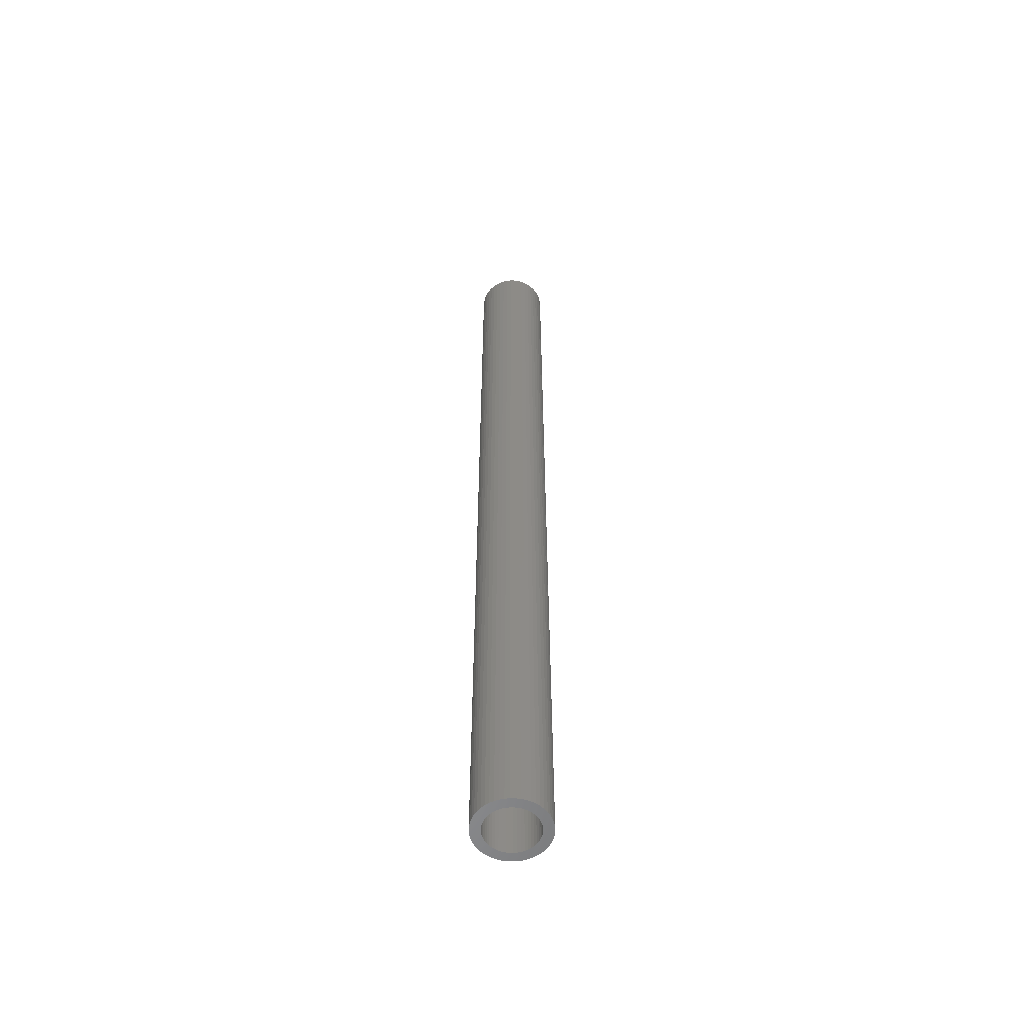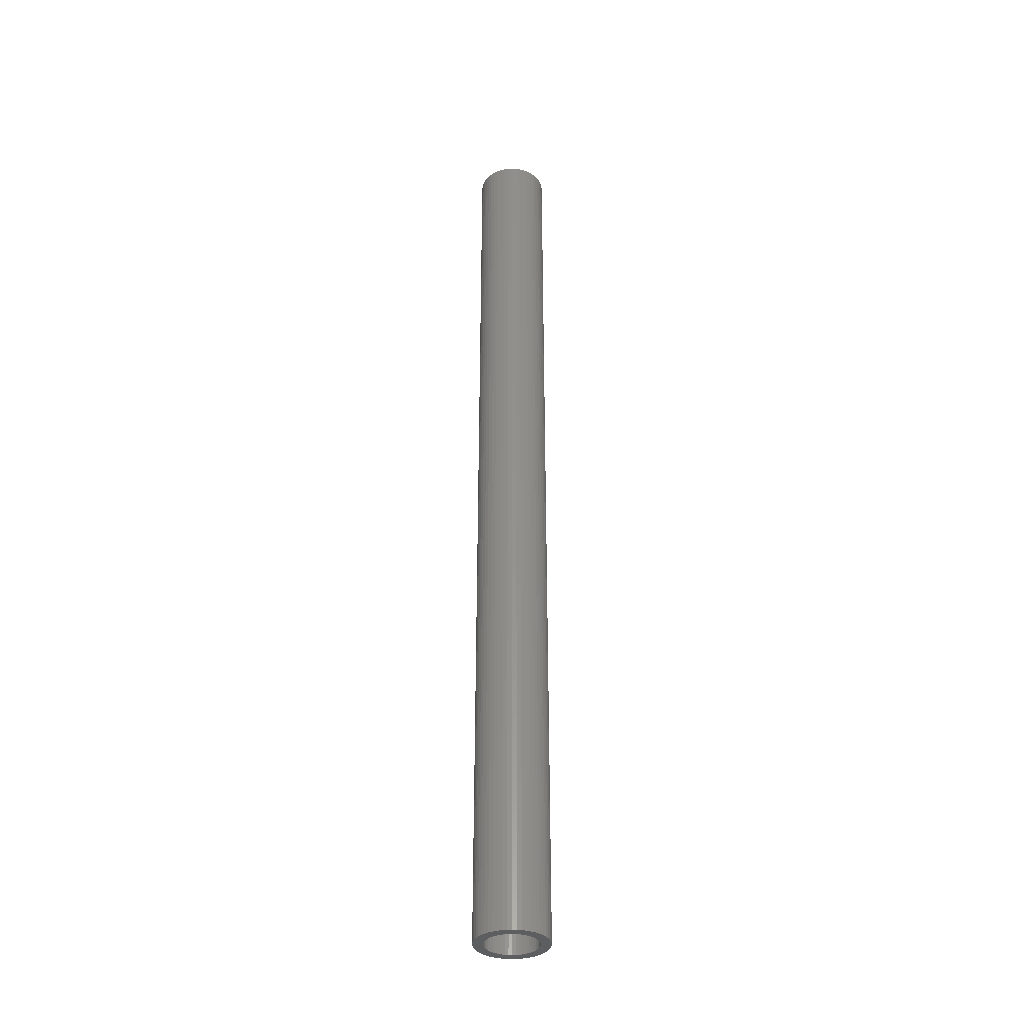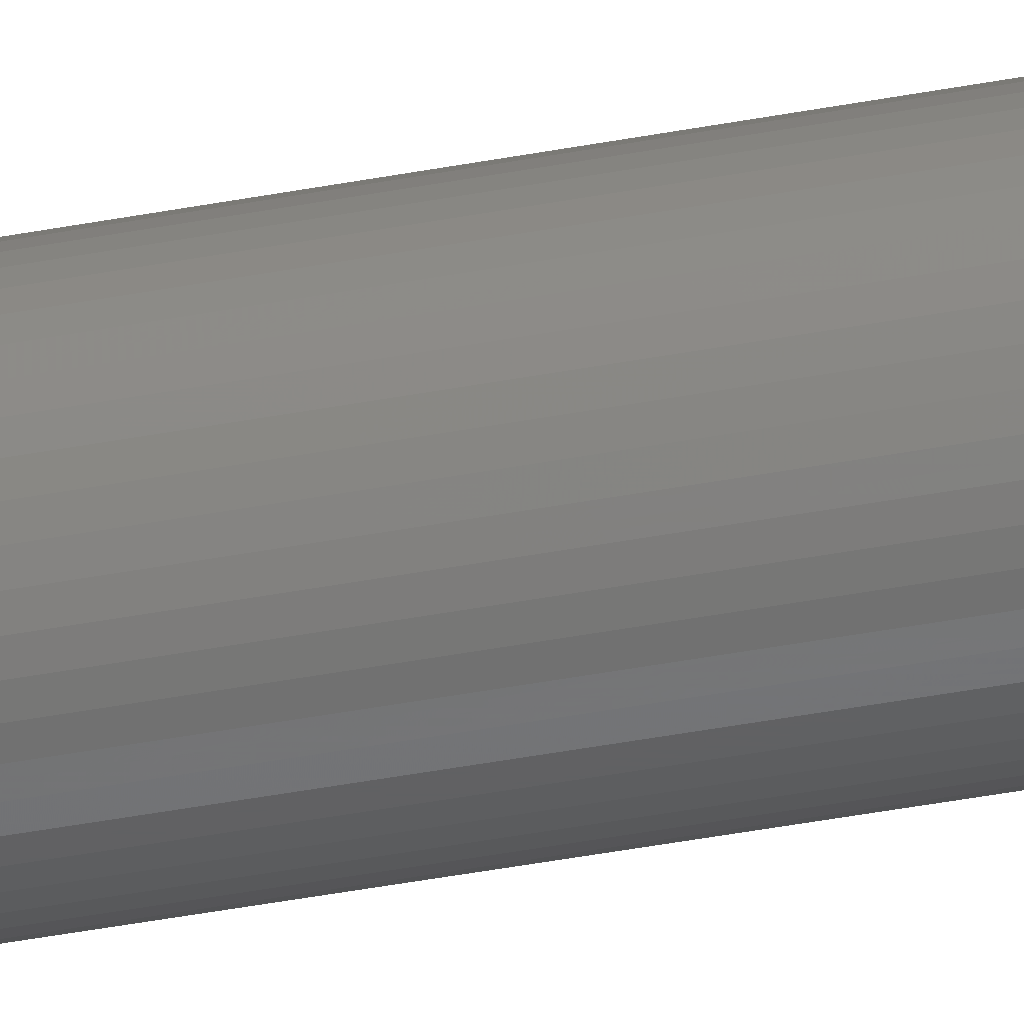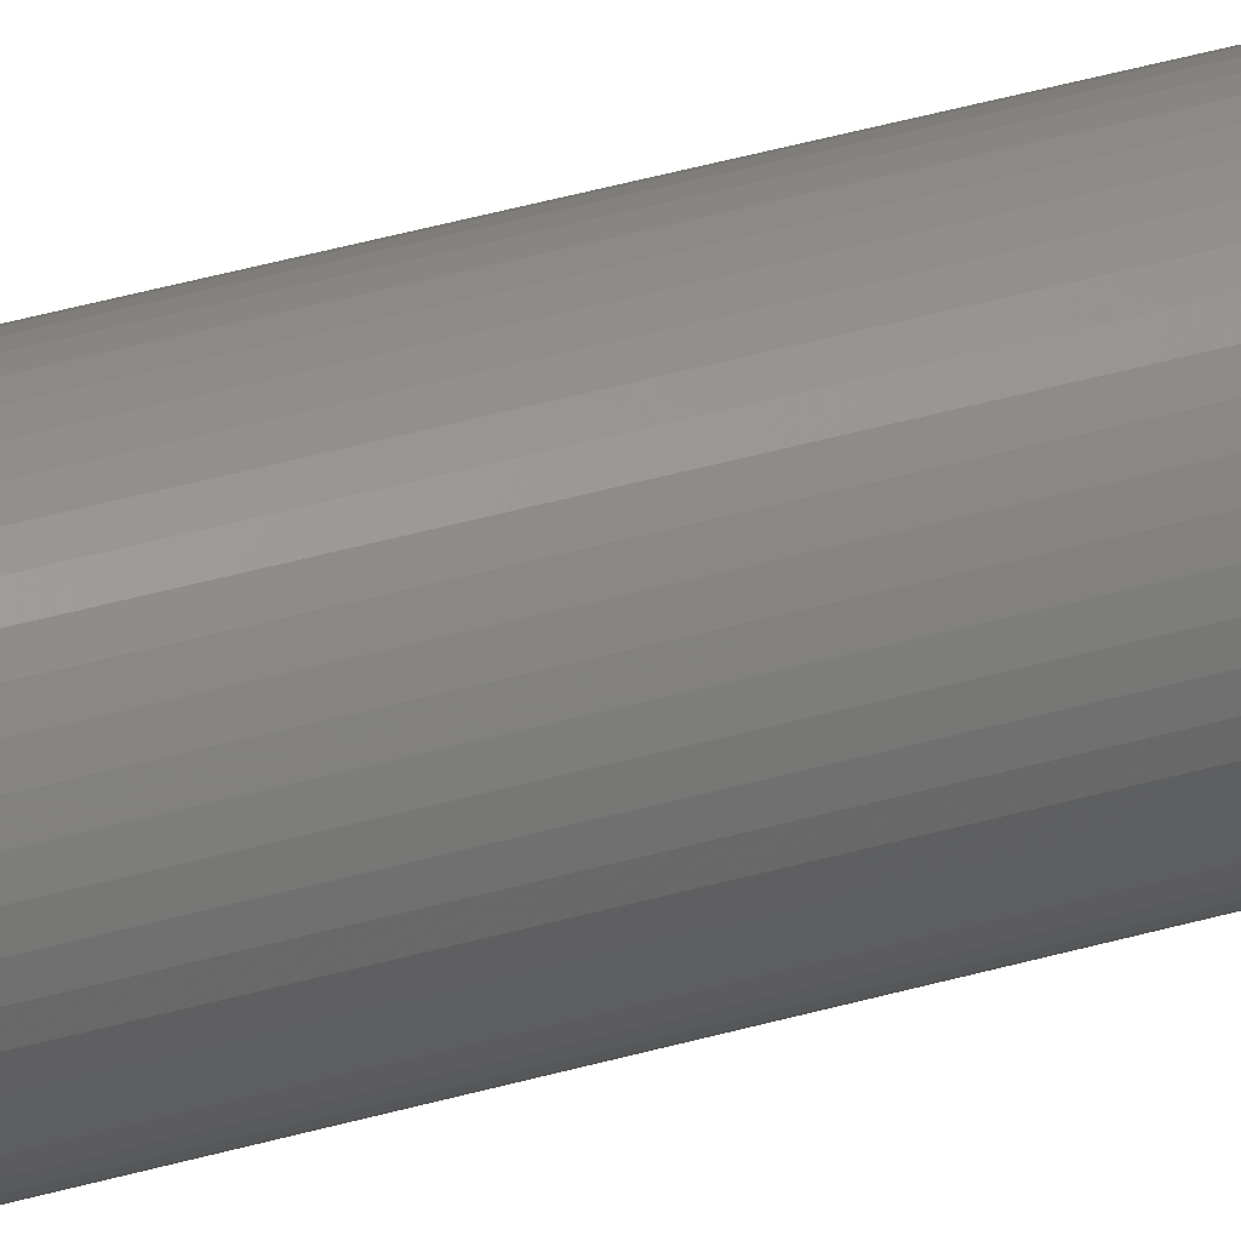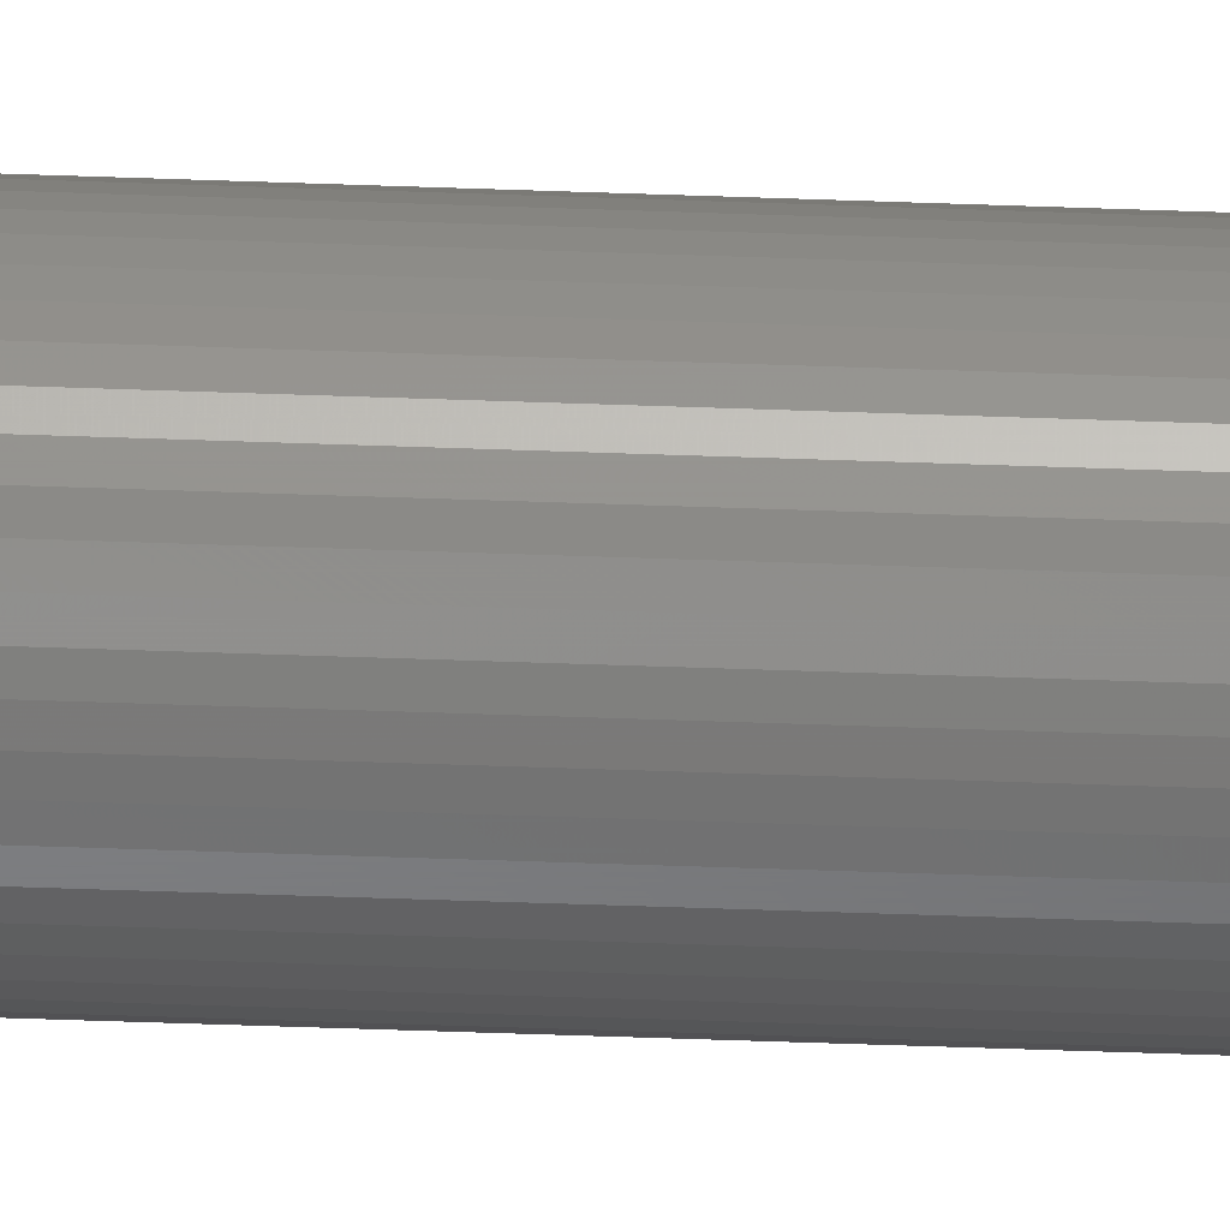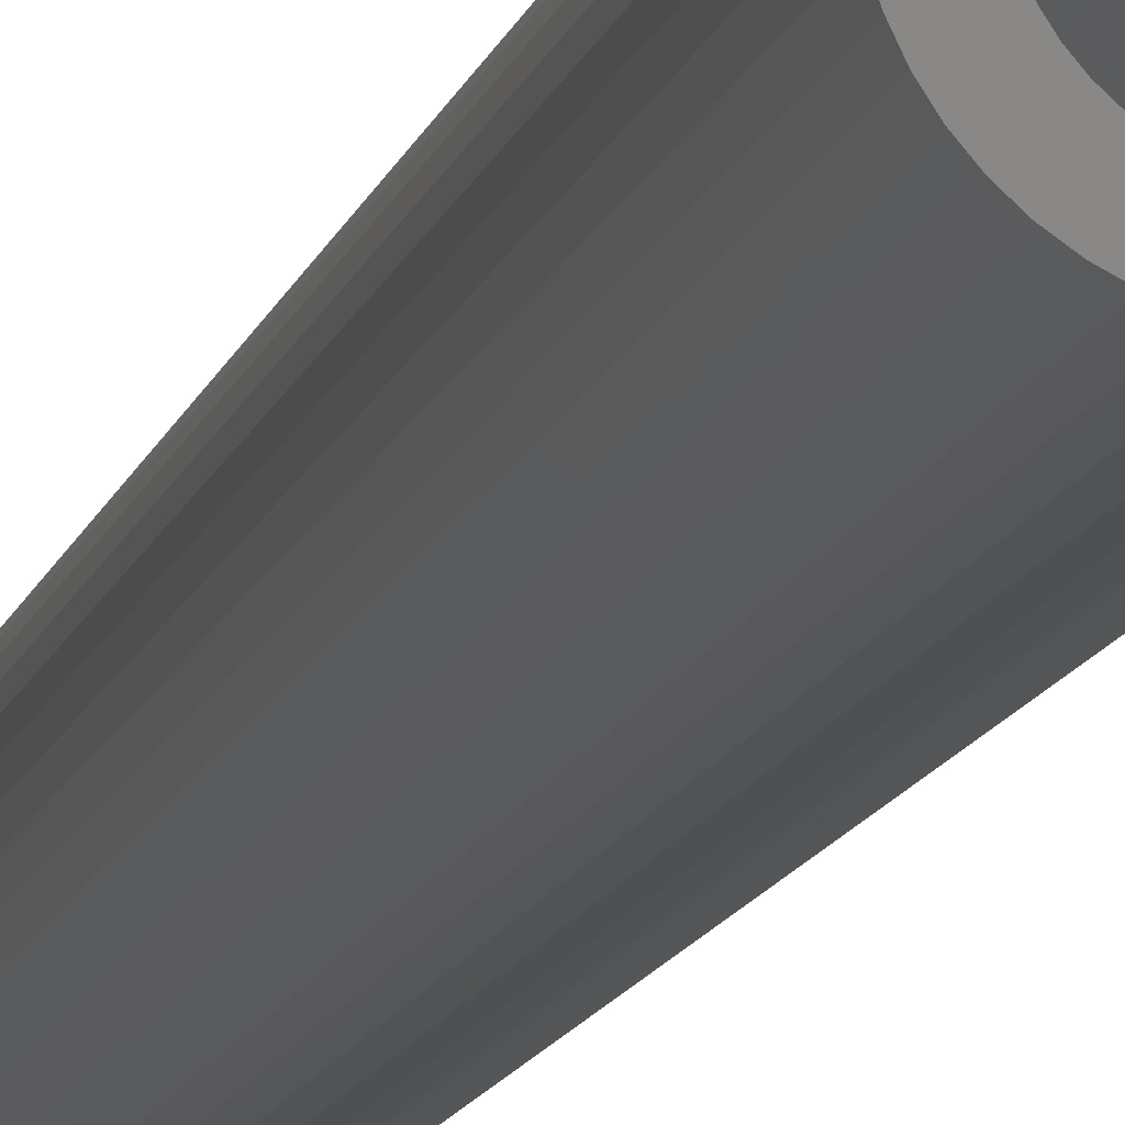
<metadata>
{"format":"stl","ext":"stl","renderer":"f3d","projection":"perspective","resolution":1024,"background":"white","views":[{"elev":-56.2,"azim":13.5,"up":"+Z"},{"elev":-34.9,"azim":18.1,"up":"+Z"},{"elev":-42.4,"azim":102.8,"up":"+Y"},{"elev":38.2,"azim":-110.5,"up":"+Y"},{"elev":-50.9,"azim":-92.3,"up":"+Y"},{"elev":-6.2,"azim":173.3,"up":"+Y"}]}
</metadata>
<code>
# stl→obj: 200 verts, 400 faces
v 2.5 0 33
v 2.48 0.3133 -33
v 2.48 0.3133 33
v 2.5 0 -33
v -2.5 0 -33
v -2.48 0.3133 33
v -2.48 0.3133 -33
v -2.5 0 33
v 0.157 2.495 -33
v -0.157 2.495 33
v 0.157 2.495 33
v -0.157 2.495 -33
v -0.157 -2.495 -33
v 0.157 -2.495 33
v -0.157 -2.495 33
v 0.157 -2.495 -33
v 1.822 1.711 -33
v 1.594 1.926 33
v 1.822 1.711 33
v 1.594 1.926 -33
v -1.594 1.926 -33
v -1.822 1.711 33
v -1.594 1.926 33
v -1.822 1.711 -33
v -0.7725 2.378 -33
v -1.064 2.262 33
v -0.7725 2.378 33
v -1.064 2.262 -33
v 2.324 0.9203 33
v 2.191 1.204 -33
v 2.191 1.204 33
v 2.324 0.9203 -33
v 1.064 2.262 -33
v 0.7725 2.378 33
v 1.064 2.262 33
v 0.7725 2.378 -33
v 0.4685 2.456 33
v 0.4685 2.456 -33
v 1.34 2.111 -33
v 1.34 2.111 33
v -2.324 0.9203 -33
v -2.191 1.204 33
v -2.191 1.204 -33
v -2.324 0.9203 33
v 1.8 0 33
v 1.786 0.2256 33
v 2.421 0.6217 33
v 2.48 -0.3133 33
v 1.743 0.4476 33
v 1.786 -0.2256 33
v 1.674 0.6626 33
v 2.421 -0.6217 33
v 1.577 0.8672 33
v 2.023 1.469 33
v 1.743 -0.4476 33
v 1.456 1.058 33
v 2.324 -0.9203 33
v 1.674 -0.6626 33
v 1.312 1.232 33
v 1.147 1.387 33
v 0.9645 1.52 33
v 0.7664 1.629 33
v 0.5562 1.712 33
v 0.3373 1.768 33
v 0.113 1.796 33
v -0.113 1.796 33
v -0.3373 1.768 33
v -0.4685 2.456 33
v -0.5562 1.712 33
v -0.7664 1.629 33
v -0.9645 1.52 33
v -1.34 2.111 33
v -1.147 1.387 33
v -1.312 1.232 33
v -1.456 1.058 33
v -2.023 1.469 33
v -1.577 0.8672 33
v -1.674 0.6626 33
v 2.191 -1.204 33
v 1.577 -0.8672 33
v 2.023 -1.469 33
v 1.456 -1.058 33
v 1.822 -1.711 33
v 1.312 -1.232 33
v 1.594 -1.926 33
v 1.147 -1.387 33
v 1.34 -2.111 33
v 0.9645 -1.52 33
v 1.064 -2.262 33
v 0.7664 -1.629 33
v 0.7725 -2.378 33
v 0.5562 -1.712 33
v 0.4685 -2.456 33
v 0.3373 -1.768 33
v 0.113 -1.796 33
v -0.113 -1.796 33
v -0.3373 -1.768 33
v -0.4685 -2.456 33
v -0.5562 -1.712 33
v -0.7725 -2.378 33
v -0.7664 -1.629 33
v -1.064 -2.262 33
v -0.9645 -1.52 33
v -1.34 -2.111 33
v -1.147 -1.387 33
v -1.594 -1.926 33
v -1.312 -1.232 33
v -1.822 -1.711 33
v -1.456 -1.058 33
v -2.023 -1.469 33
v -1.577 -0.8672 33
v -2.191 -1.204 33
v -1.674 -0.6626 33
v -2.324 -0.9203 33
v -1.743 -0.4476 33
v -2.421 -0.6217 33
v -1.786 -0.2256 33
v -2.48 -0.3133 33
v -1.8 0 33
v -1.743 0.4476 33
v -2.421 0.6217 33
v -1.786 0.2256 33
v -0.4685 2.456 -33
v 1.8 0 -33
v 2.48 -0.3133 -33
v 1.786 -0.2256 -33
v 2.421 -0.6217 -33
v 1.743 -0.4476 -33
v 2.324 -0.9203 -33
v 1.786 0.2256 -33
v 1.674 -0.6626 -33
v 2.191 -1.204 -33
v 2.421 0.6217 -33
v 1.577 -0.8672 -33
v 2.023 -1.469 -33
v 1.743 0.4476 -33
v 1.456 -1.058 -33
v 1.822 -1.711 -33
v 1.674 0.6626 -33
v 1.312 -1.232 -33
v 1.594 -1.926 -33
v 1.147 -1.387 -33
v 1.34 -2.111 -33
v 0.9645 -1.52 -33
v 1.064 -2.262 -33
v 0.7664 -1.629 -33
v 0.7725 -2.378 -33
v 0.5562 -1.712 -33
v 0.4685 -2.456 -33
v 0.3373 -1.768 -33
v 0.113 -1.796 -33
v -0.113 -1.796 -33
v -0.3373 -1.768 -33
v -0.4685 -2.456 -33
v -0.5562 -1.712 -33
v -0.7725 -2.378 -33
v -0.7664 -1.629 -33
v -1.064 -2.262 -33
v -0.9645 -1.52 -33
v -1.34 -2.111 -33
v -1.147 -1.387 -33
v -1.594 -1.926 -33
v -1.312 -1.232 -33
v -1.822 -1.711 -33
v -1.456 -1.058 -33
v -2.023 -1.469 -33
v -1.577 -0.8672 -33
v -2.191 -1.204 -33
v -2.324 -0.9203 -33
v -1.674 -0.6626 -33
v 1.577 0.8672 -33
v 2.023 1.469 -33
v 1.456 1.058 -33
v 1.312 1.232 -33
v 1.147 1.387 -33
v 0.9645 1.52 -33
v 0.7664 1.629 -33
v 0.5562 1.712 -33
v 0.3373 1.768 -33
v 0.113 1.796 -33
v -0.113 1.796 -33
v -0.3373 1.768 -33
v -0.5562 1.712 -33
v -0.7664 1.629 -33
v -0.9645 1.52 -33
v -1.34 2.111 -33
v -1.147 1.387 -33
v -1.312 1.232 -33
v -1.456 1.058 -33
v -2.023 1.469 -33
v -1.577 0.8672 -33
v -1.674 0.6626 -33
v -1.743 0.4476 -33
v -2.421 0.6217 -33
v -1.786 0.2256 -33
v -1.8 0 -33
v -1.743 -0.4476 -33
v -2.421 -0.6217 -33
v -1.786 -0.2256 -33
v -2.48 -0.3133 -33
f 1 2 3
f 2 1 4
f 5 6 7
f 6 5 8
f 9 10 11
f 10 9 12
f 13 14 15
f 14 13 16
f 17 18 19
f 18 17 20
f 21 22 23
f 22 21 24
f 25 26 27
f 26 25 28
f 29 30 31
f 30 29 32
f 33 34 35
f 34 33 36
f 36 37 34
f 37 36 38
f 39 35 40
f 35 39 33
f 41 42 43
f 42 41 44
f 45 1 3
f 46 3 47
f 1 45 48
f 49 47 29
f 50 48 45
f 51 29 31
f 48 50 52
f 53 31 54
f 55 52 50
f 56 54 19
f 52 55 57
f 58 57 55
f 3 46 45
f 47 49 46
f 29 51 49
f 59 19 18
f 31 53 51
f 54 56 53
f 60 18 40
f 19 59 56
f 18 60 59
f 61 40 35
f 40 61 60
f 62 35 34
f 35 62 61
f 34 63 62
f 37 63 34
f 37 64 63
f 11 64 37
f 11 65 64
f 11 66 65
f 10 66 11
f 10 67 66
f 68 67 10
f 68 69 67
f 27 69 68
f 69 27 70
f 26 70 27
f 70 26 71
f 72 71 26
f 71 72 73
f 23 73 72
f 73 23 74
f 22 74 23
f 74 22 75
f 76 75 22
f 75 76 77
f 42 77 76
f 44 78 42
f 77 42 78
f 57 58 79
f 80 79 58
f 79 80 81
f 82 81 80
f 81 82 83
f 84 83 82
f 83 84 85
f 86 85 84
f 85 86 87
f 88 87 86
f 87 88 89
f 90 89 88
f 89 90 91
f 92 91 90
f 92 93 91
f 94 93 92
f 94 14 93
f 95 14 94
f 96 14 95
f 96 15 14
f 97 15 96
f 97 98 15
f 99 98 97
f 100 99 101
f 99 100 98
f 102 101 103
f 101 102 100
f 104 103 105
f 106 105 107
f 103 104 102
f 108 107 109
f 110 109 111
f 105 106 104
f 112 111 113
f 114 113 115
f 116 115 117
f 107 108 106
f 118 117 119
f 78 44 120
f 121 120 44
f 109 110 108
f 120 121 122
f 111 112 110
f 6 122 121
f 113 114 112
f 122 6 119
f 115 116 114
f 8 119 6
f 117 118 116
f 119 8 118
f 12 68 10
f 68 12 123
f 124 4 125
f 126 125 127
f 4 124 2
f 128 127 129
f 130 2 124
f 131 129 132
f 2 130 133
f 134 132 135
f 136 133 130
f 137 135 138
f 133 136 32
f 139 32 136
f 125 126 124
f 127 128 126
f 129 131 128
f 140 138 141
f 132 134 131
f 135 137 134
f 142 141 143
f 138 140 137
f 141 142 140
f 144 143 145
f 143 144 142
f 146 145 147
f 145 146 144
f 147 148 146
f 149 148 147
f 149 150 148
f 16 150 149
f 16 151 150
f 16 152 151
f 13 152 16
f 13 153 152
f 154 153 13
f 154 155 153
f 156 155 154
f 155 156 157
f 158 157 156
f 157 158 159
f 160 159 158
f 159 160 161
f 162 161 160
f 161 162 163
f 164 163 162
f 163 164 165
f 166 165 164
f 165 166 167
f 168 167 166
f 169 170 168
f 167 168 170
f 32 139 30
f 171 30 139
f 30 171 172
f 173 172 171
f 172 173 17
f 174 17 173
f 17 174 20
f 175 20 174
f 20 175 39
f 176 39 175
f 39 176 33
f 177 33 176
f 33 177 36
f 178 36 177
f 178 38 36
f 179 38 178
f 179 9 38
f 180 9 179
f 181 9 180
f 181 12 9
f 182 12 181
f 182 123 12
f 183 123 182
f 25 183 184
f 183 25 123
f 28 184 185
f 184 28 25
f 186 185 187
f 21 187 188
f 185 186 28
f 24 188 189
f 190 189 191
f 187 21 186
f 43 191 192
f 41 192 193
f 194 193 195
f 188 24 21
f 7 195 196
f 170 169 197
f 198 197 169
f 189 190 24
f 197 198 199
f 191 43 190
f 200 199 198
f 192 41 43
f 199 200 196
f 193 194 41
f 5 196 200
f 195 7 194
f 196 5 7
f 16 93 14
f 93 16 149
f 47 32 29
f 32 47 133
f 3 133 47
f 133 3 2
f 54 17 19
f 17 54 172
f 31 172 54
f 172 31 30
f 38 11 37
f 11 38 9
f 20 40 18
f 40 20 39
f 43 76 190
f 76 43 42
f 190 22 24
f 22 190 76
f 194 44 41
f 44 194 121
f 7 121 194
f 121 7 6
f 28 72 26
f 72 28 186
f 186 23 72
f 23 186 21
f 123 27 68
f 27 123 25
f 48 4 1
f 4 48 125
f 79 129 57
f 129 79 132
f 164 106 108
f 106 164 162
f 168 114 169
f 114 168 112
f 166 112 168
f 112 166 110
f 145 87 89
f 87 145 143
f 57 127 52
f 127 57 129
f 164 110 166
f 110 164 108
f 198 118 200
f 118 198 116
f 200 8 5
f 8 200 118
f 169 116 198
f 116 169 114
f 141 83 85
f 83 141 138
f 147 89 91
f 89 147 145
f 149 91 93
f 91 149 147
f 52 125 48
f 125 52 127
f 81 132 79
f 132 81 135
f 83 135 81
f 135 83 138
f 154 15 98
f 15 154 13
f 158 100 102
f 100 158 156
f 156 98 100
f 98 156 154
f 143 85 87
f 85 143 141
f 160 102 104
f 102 160 158
f 162 104 106
f 104 162 160
f 124 46 130
f 46 124 45
f 119 195 122
f 195 119 196
f 181 65 66
f 65 181 180
f 151 96 95
f 96 151 152
f 175 59 60
f 59 175 174
f 188 73 74
f 73 188 187
f 184 69 70
f 69 184 183
f 139 53 171
f 53 139 51
f 130 49 136
f 49 130 46
f 178 62 63
f 62 178 177
f 179 63 64
f 63 179 178
f 176 60 61
f 60 176 175
f 78 191 77
f 191 78 192
f 120 192 78
f 192 120 193
f 183 67 69
f 67 183 182
f 150 95 94
f 95 150 151
f 146 92 90
f 92 146 148
f 136 51 139
f 51 136 49
f 173 59 174
f 59 173 56
f 171 56 173
f 56 171 53
f 180 64 65
f 64 180 179
f 177 61 62
f 61 177 176
f 77 189 75
f 189 77 191
f 75 188 74
f 188 75 189
f 122 193 120
f 193 122 195
f 185 70 71
f 70 185 184
f 187 71 73
f 71 187 185
f 182 66 67
f 66 182 181
f 126 45 124
f 45 126 50
f 144 90 88
f 90 144 146
f 140 86 84
f 86 140 142
f 128 50 126
f 50 128 55
f 111 170 113
f 170 111 167
f 134 58 131
f 58 134 80
f 140 82 137
f 82 140 84
f 159 105 103
f 105 159 161
f 153 99 97
f 99 153 155
f 113 197 115
f 197 113 170
f 148 94 92
f 94 148 150
f 142 88 86
f 88 142 144
f 131 55 128
f 55 131 58
f 137 80 134
f 80 137 82
f 152 97 96
f 97 152 153
f 161 107 105
f 107 161 163
f 115 199 117
f 199 115 197
f 117 196 119
f 196 117 199
f 155 101 99
f 101 155 157
f 157 103 101
f 103 157 159
f 109 167 111
f 167 109 165
f 107 165 109
f 165 107 163

</code>
